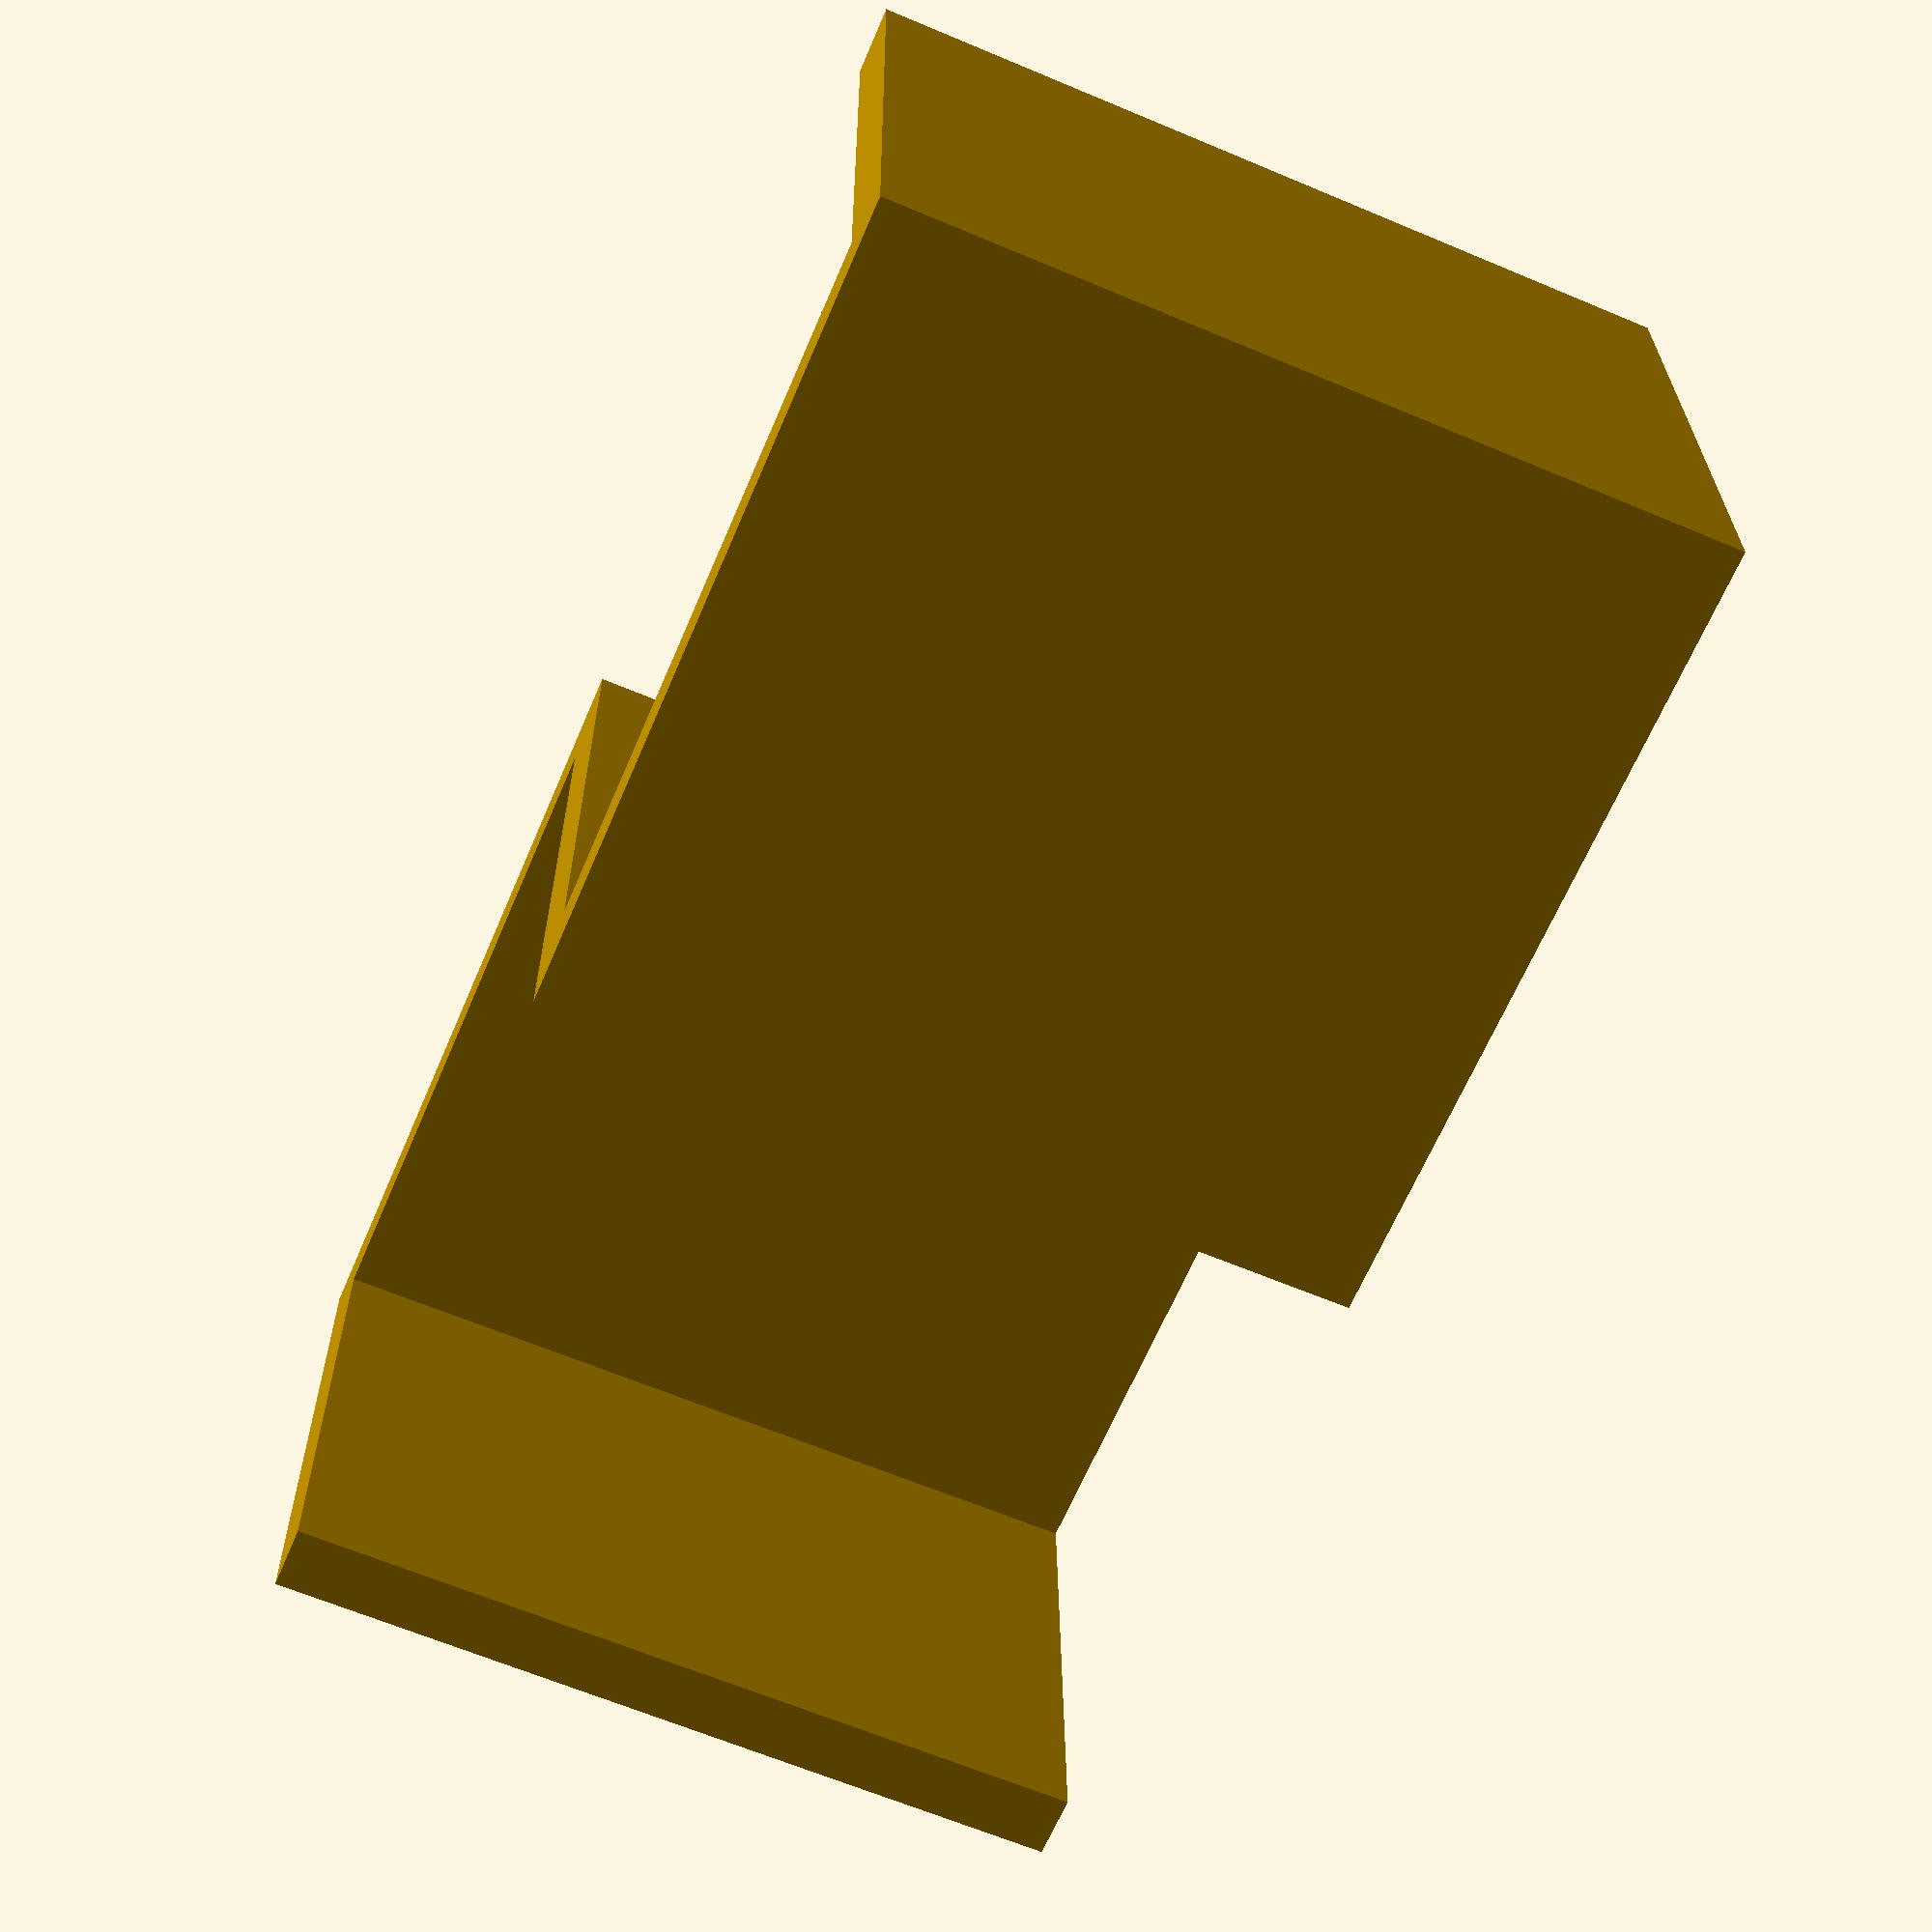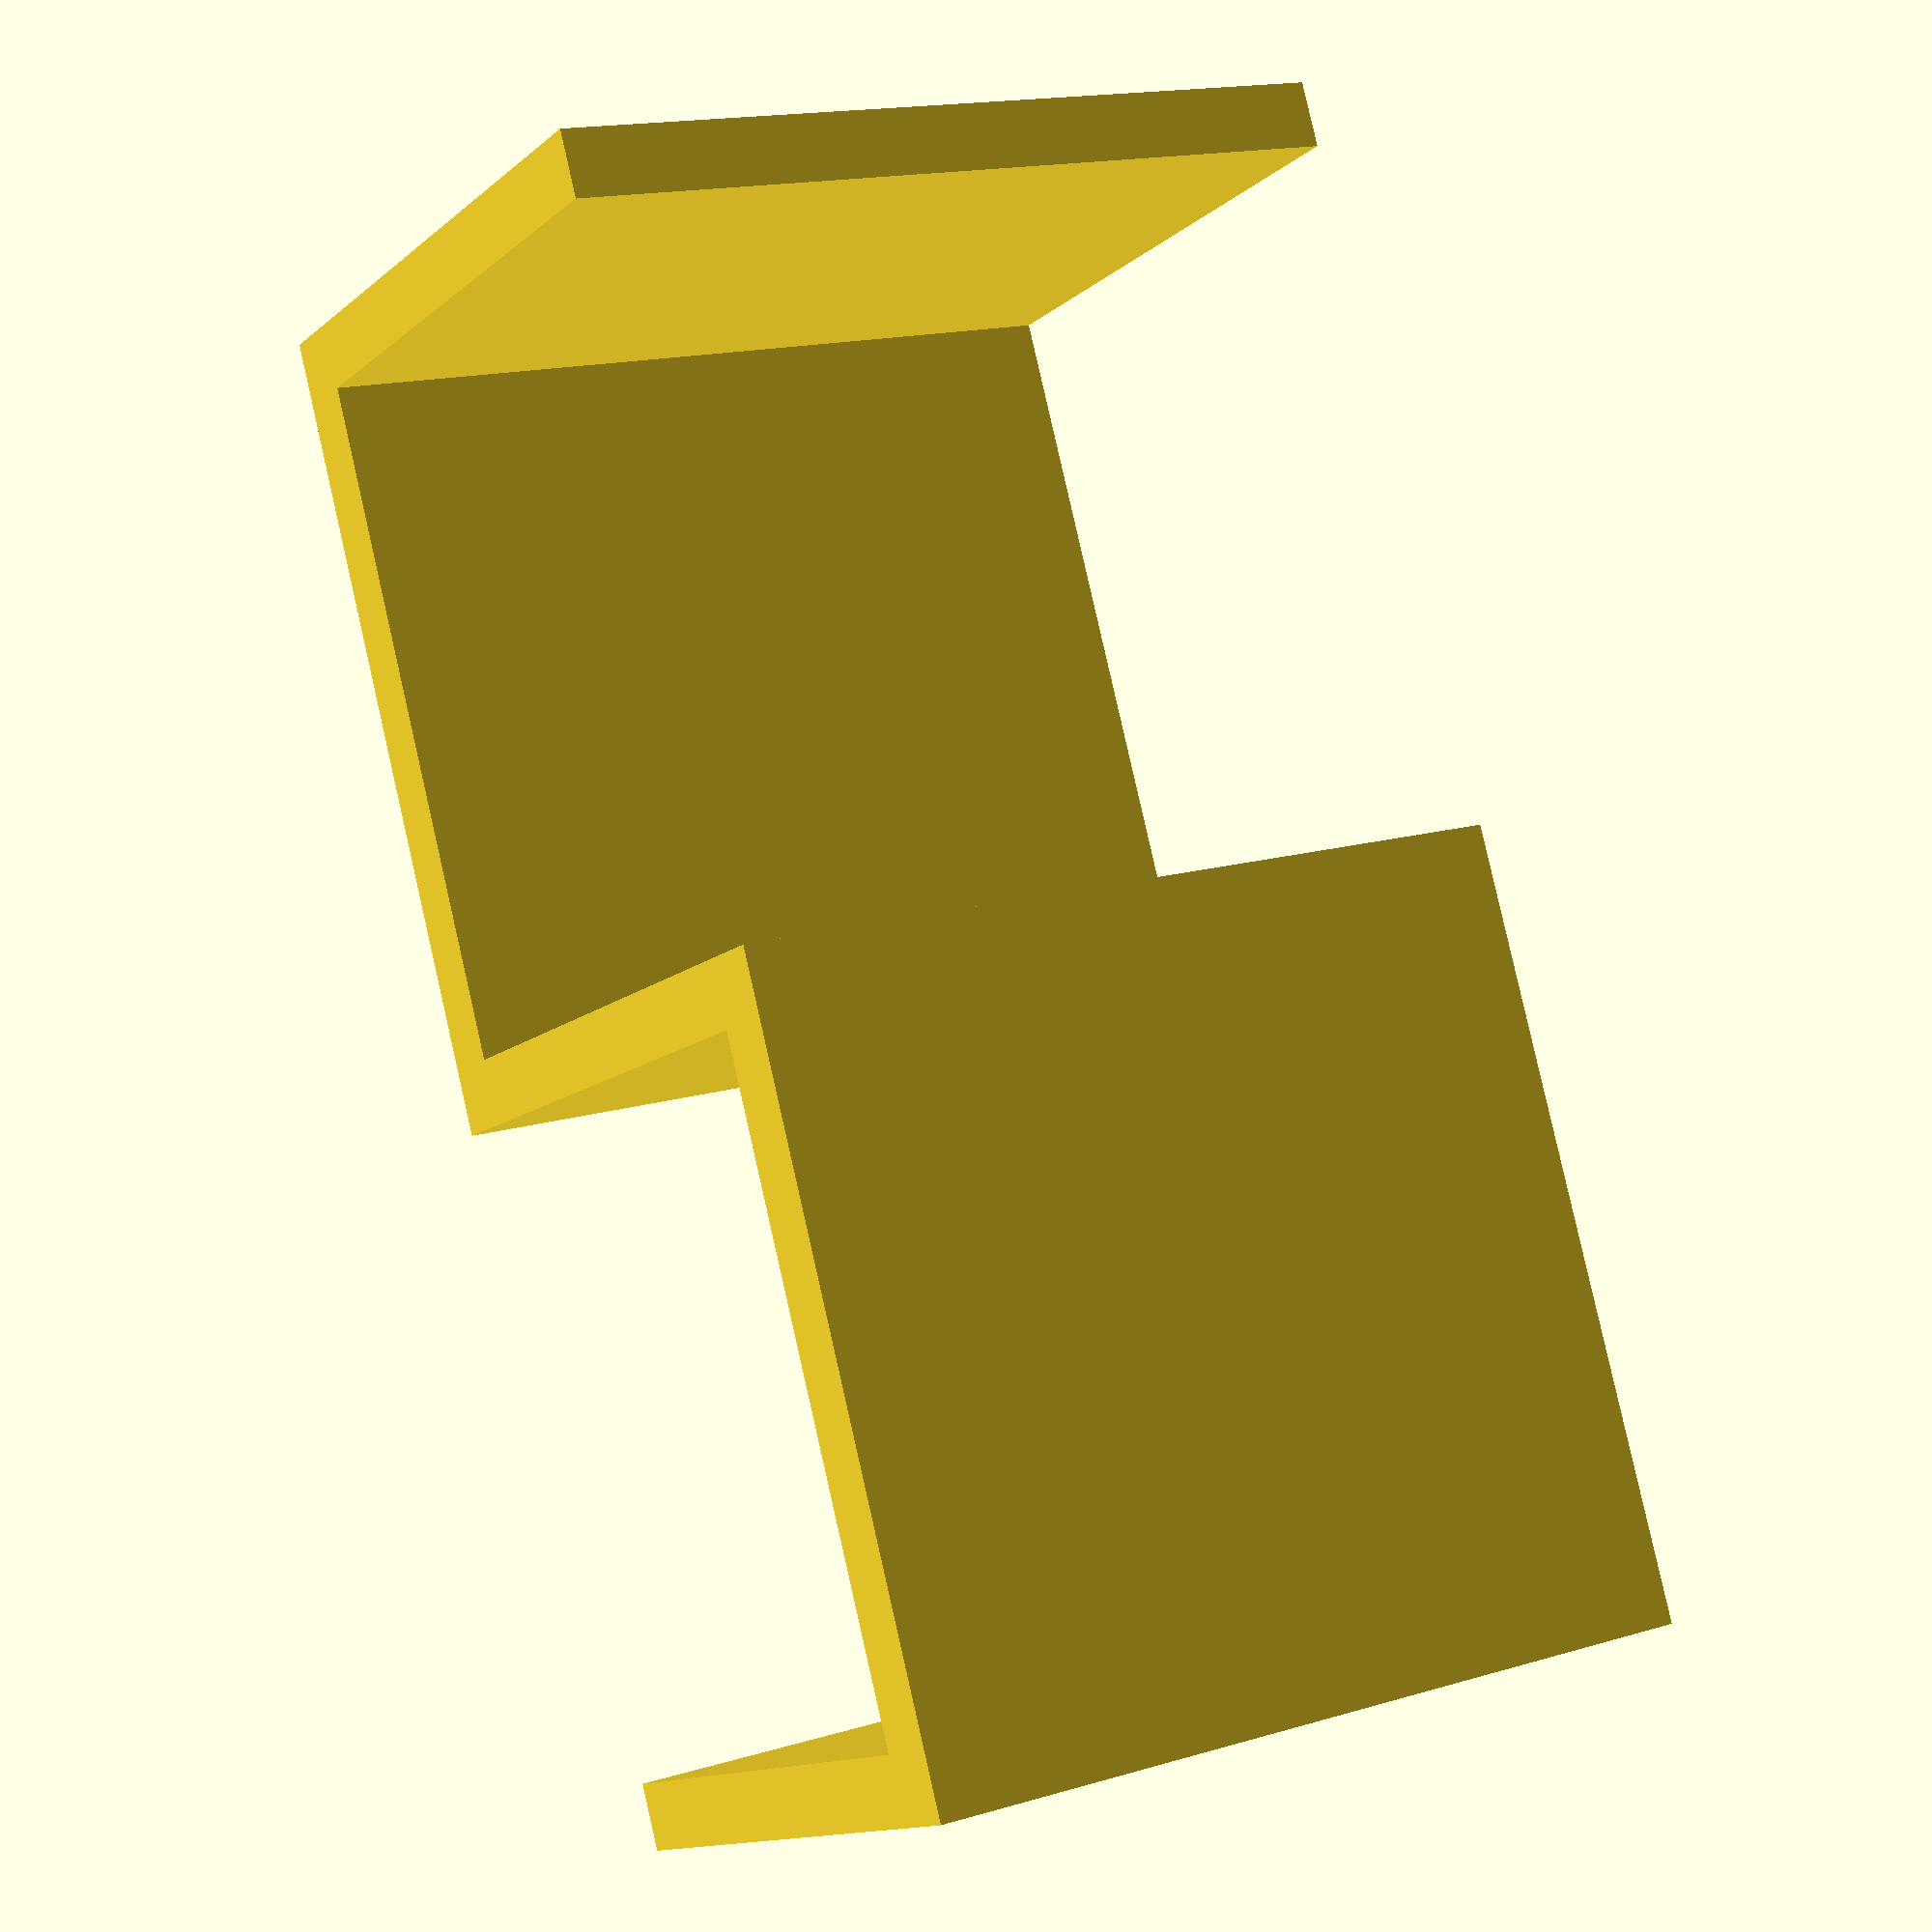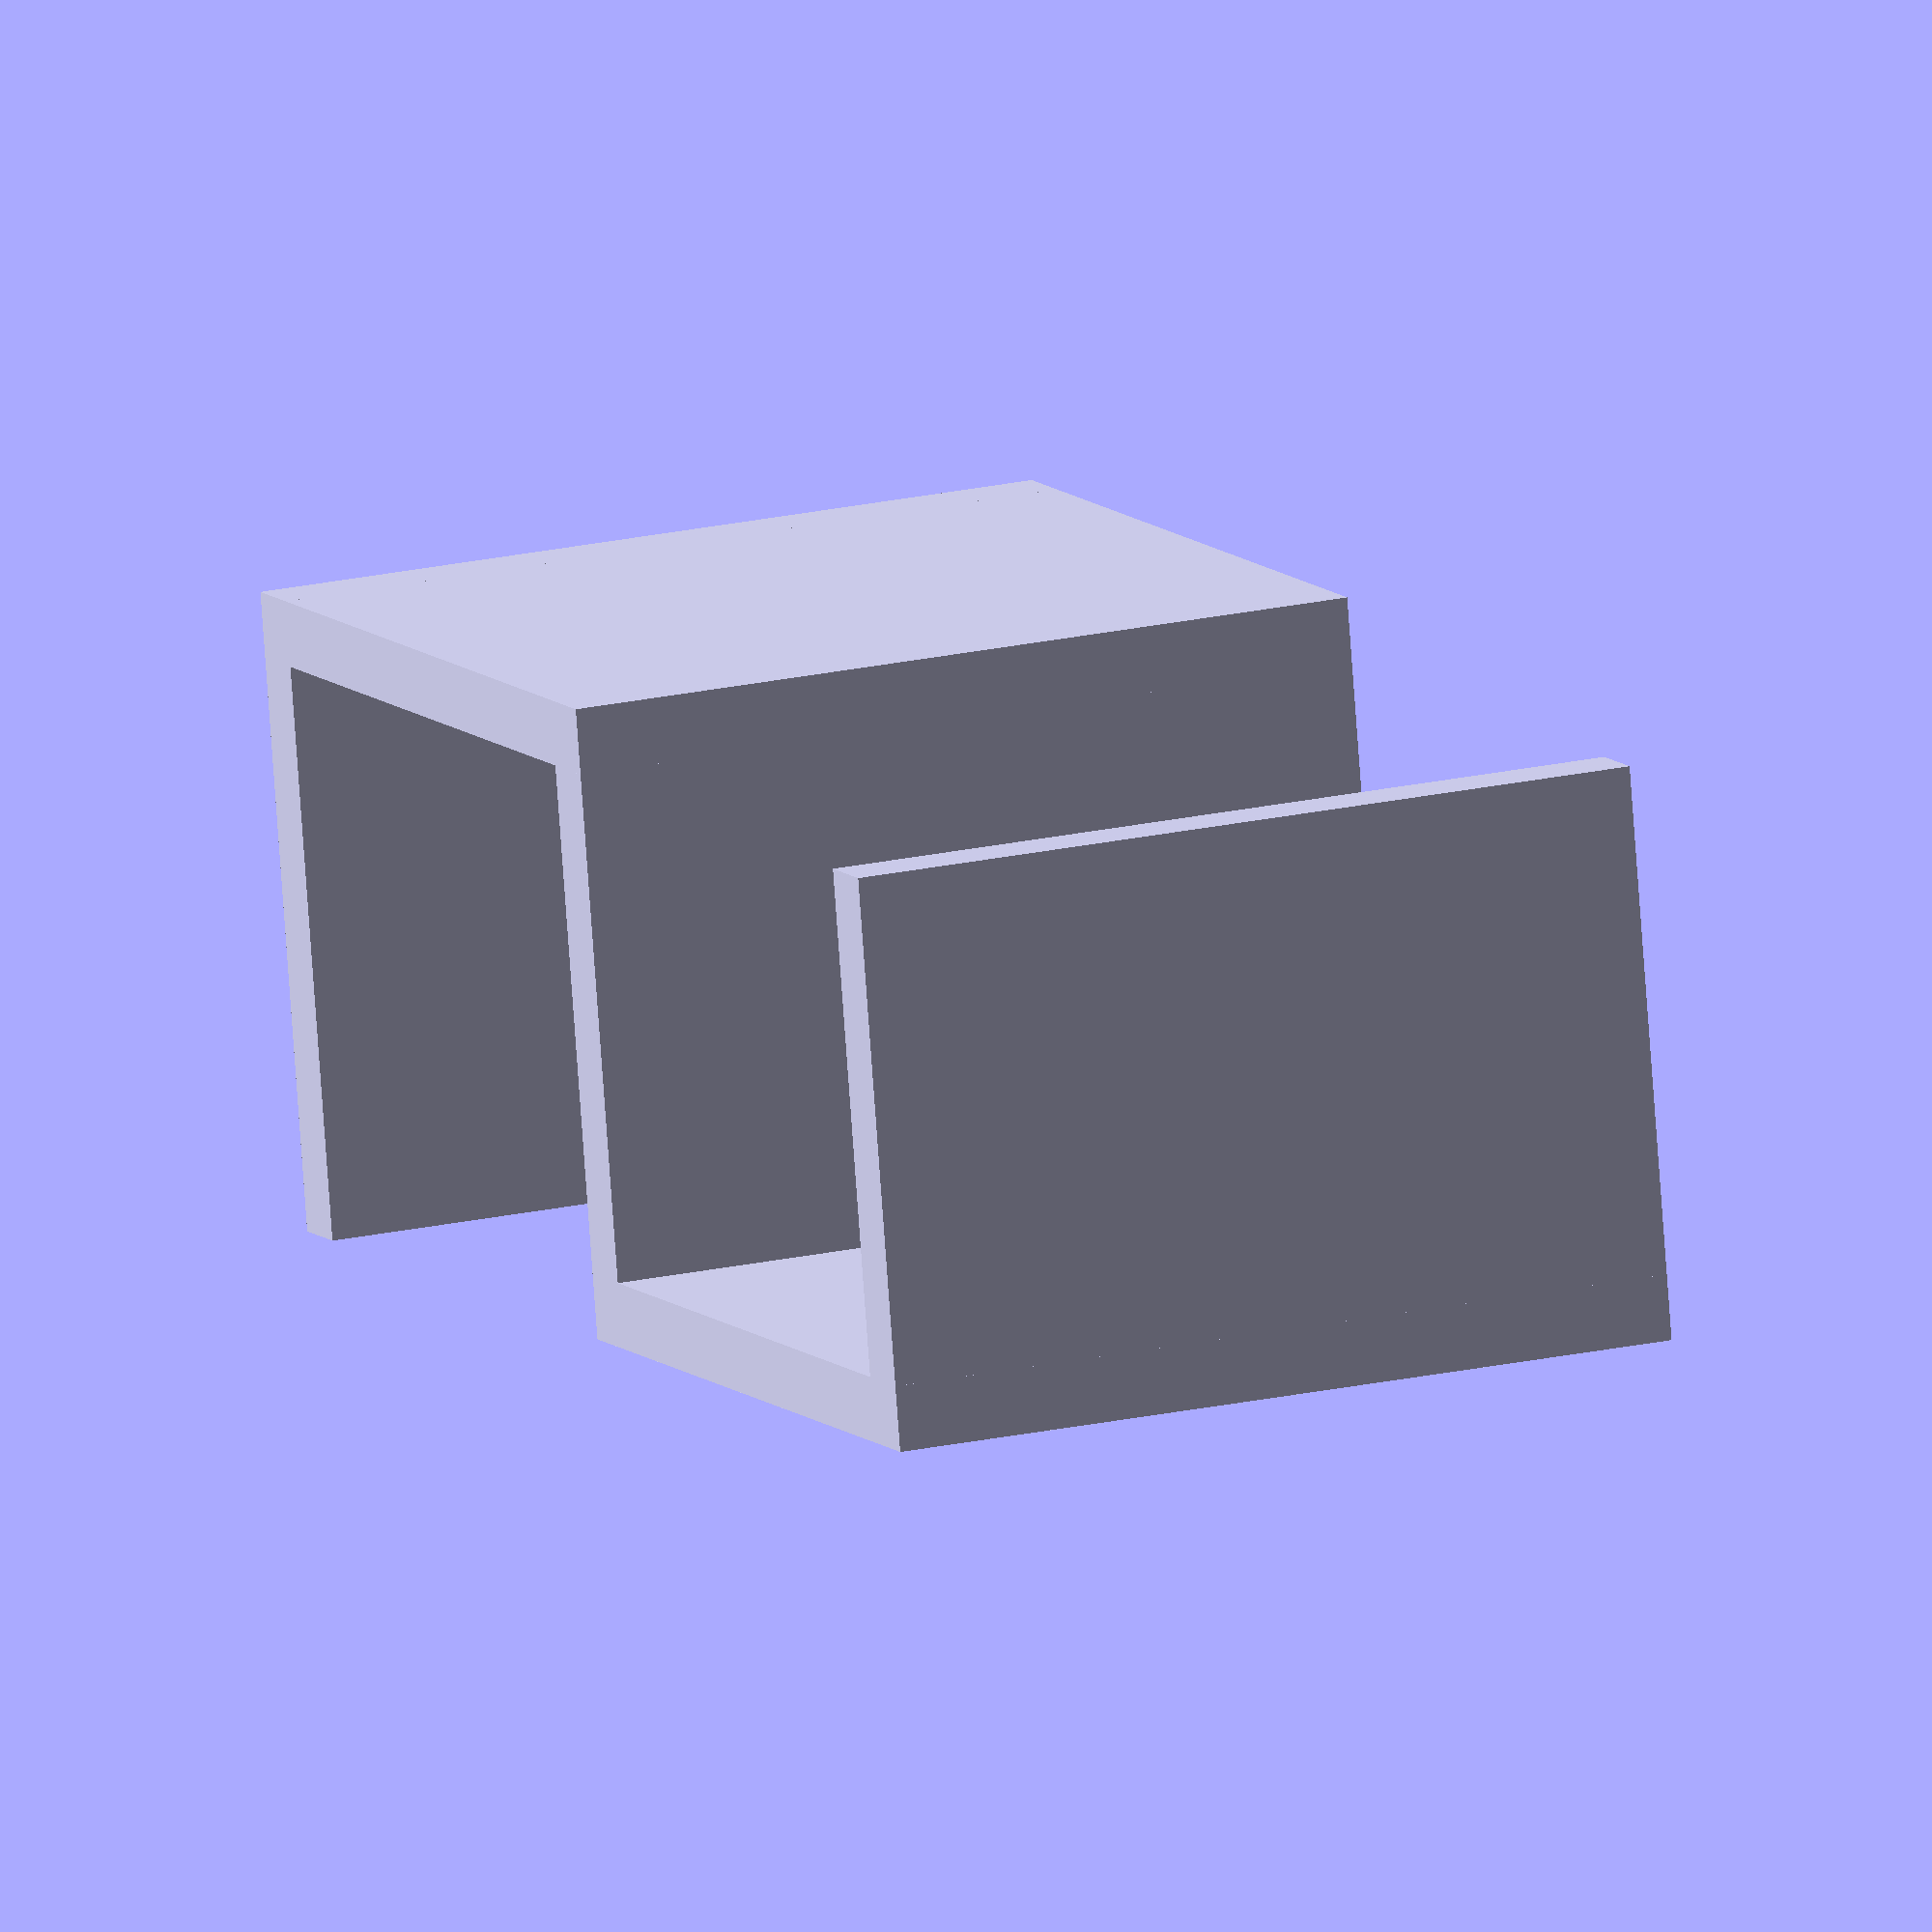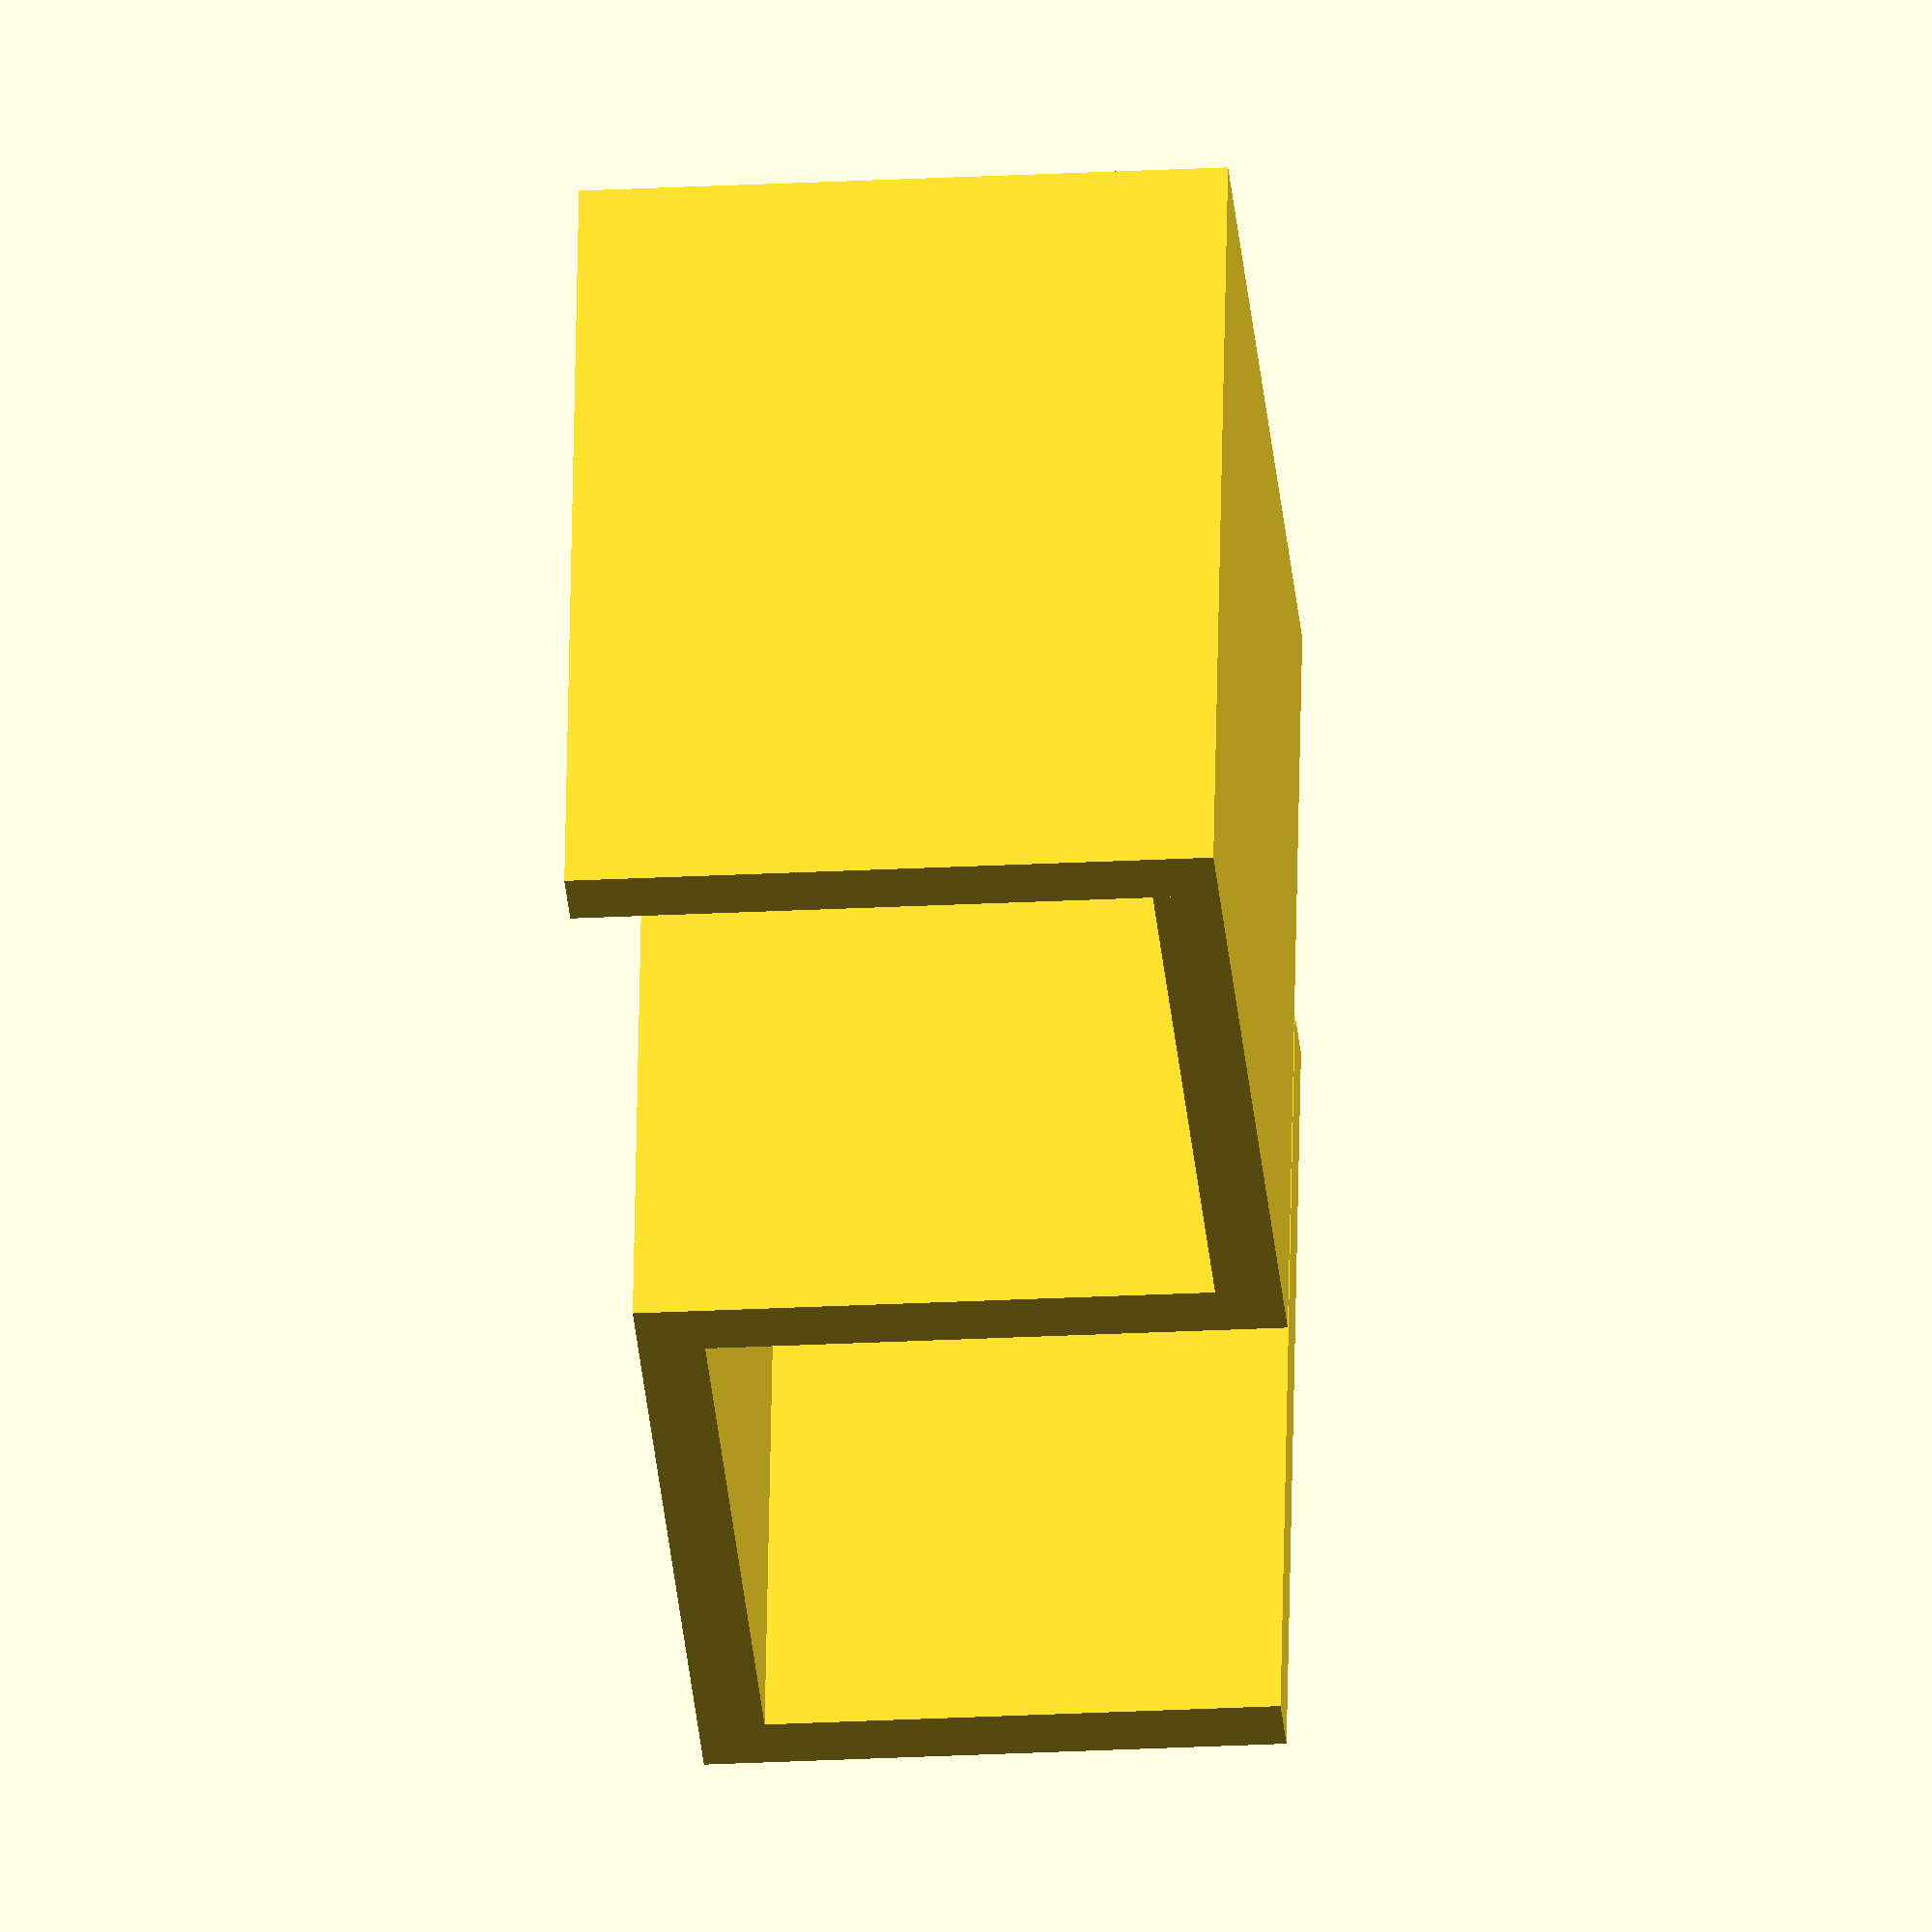
<openscad>
/* Simple clip for hanging headsets on the screen
 */

Depth = 17.5;
Width = 23;
Hang = 22;
Thick = 2;
Length = 25;

cube([Width, Thick, Length ]);
translate([0, -1 * Depth, 0]) {
    cube([Thick, Depth, Length]);
}
translate([Width, -1 * Depth, 0]) {
  cube([Thick, Depth + Thick, Length]);
}
translate([-1 * Hang, -1 * Depth, 0]) {
  cube([Thick, Depth, Length]);
  cube([Width, Thick, Length]);
}

</openscad>
<views>
elev=243.9 azim=1.0 roll=293.1 proj=p view=solid
elev=344.3 azim=245.3 roll=57.9 proj=p view=wireframe
elev=339.6 azim=10.8 roll=247.4 proj=o view=solid
elev=304.3 azim=275.1 roll=181.0 proj=o view=wireframe
</views>
